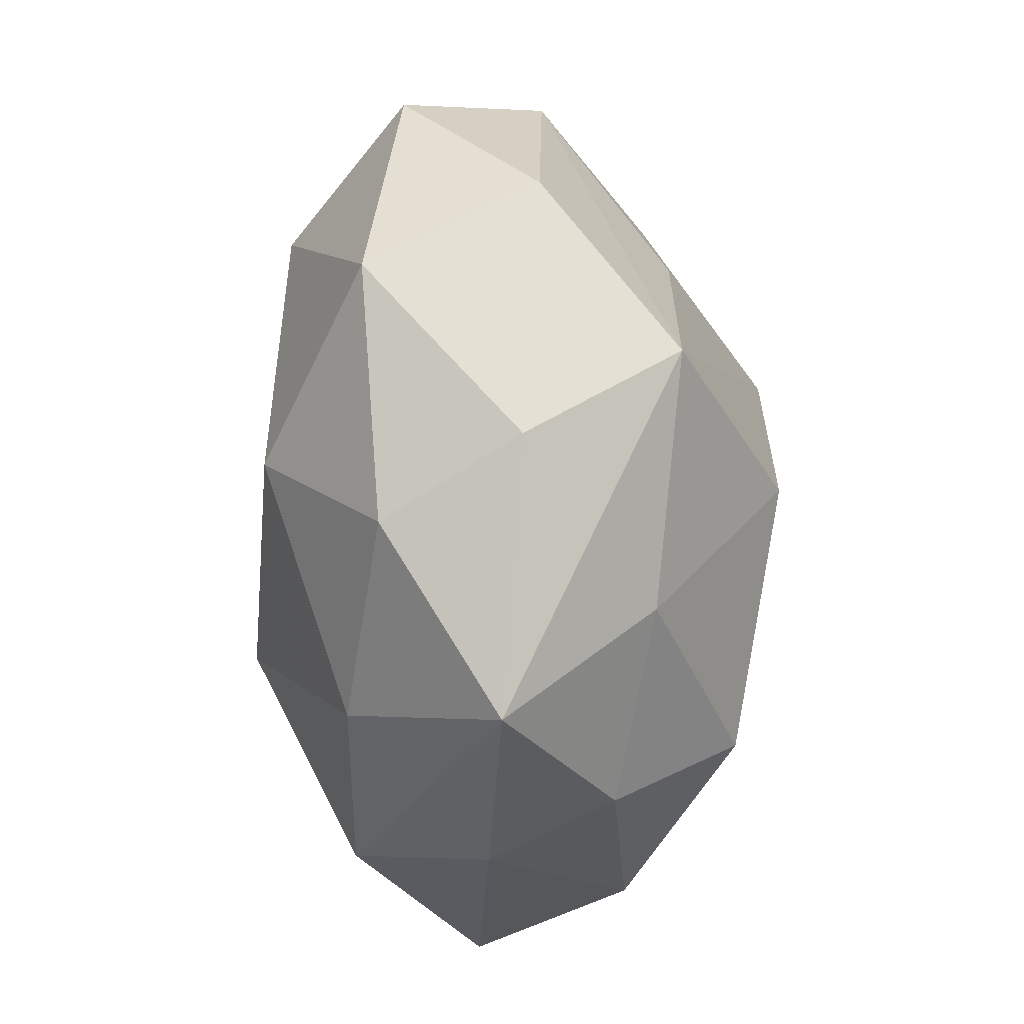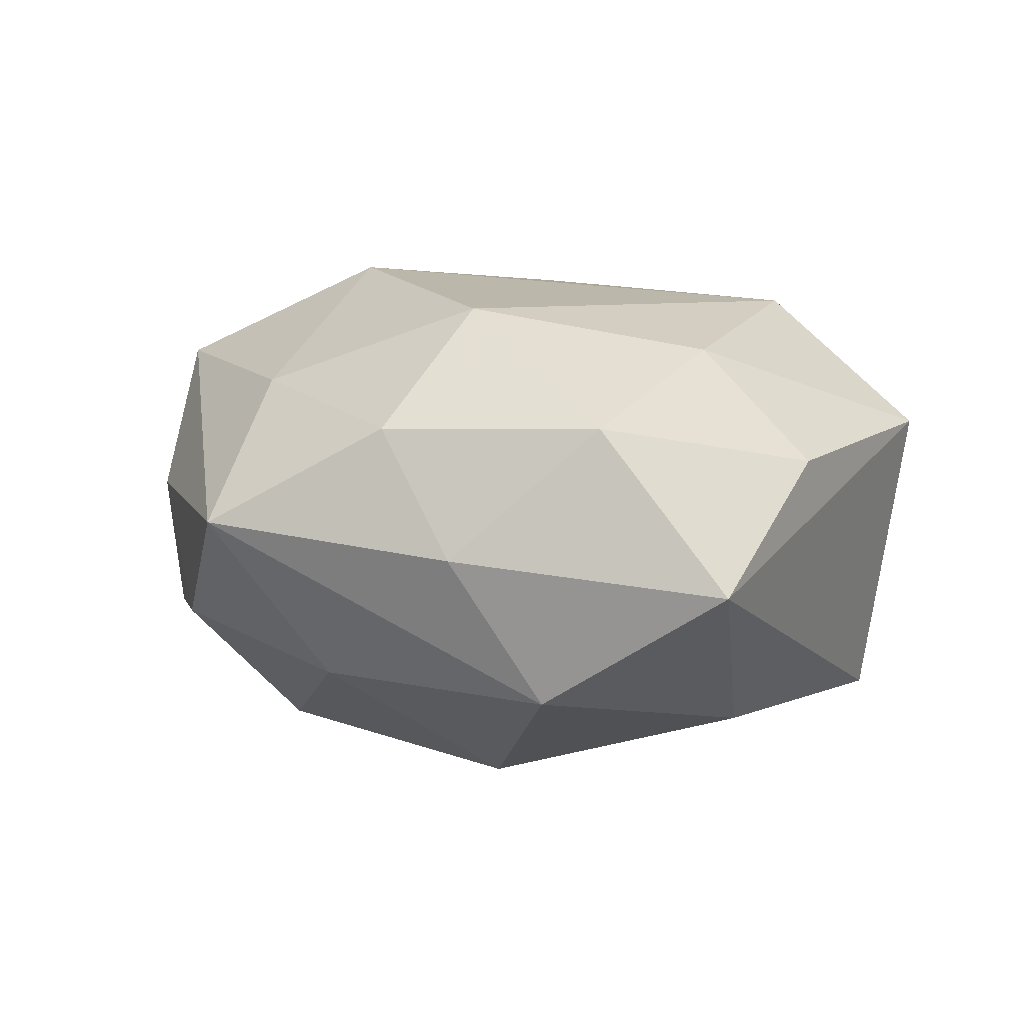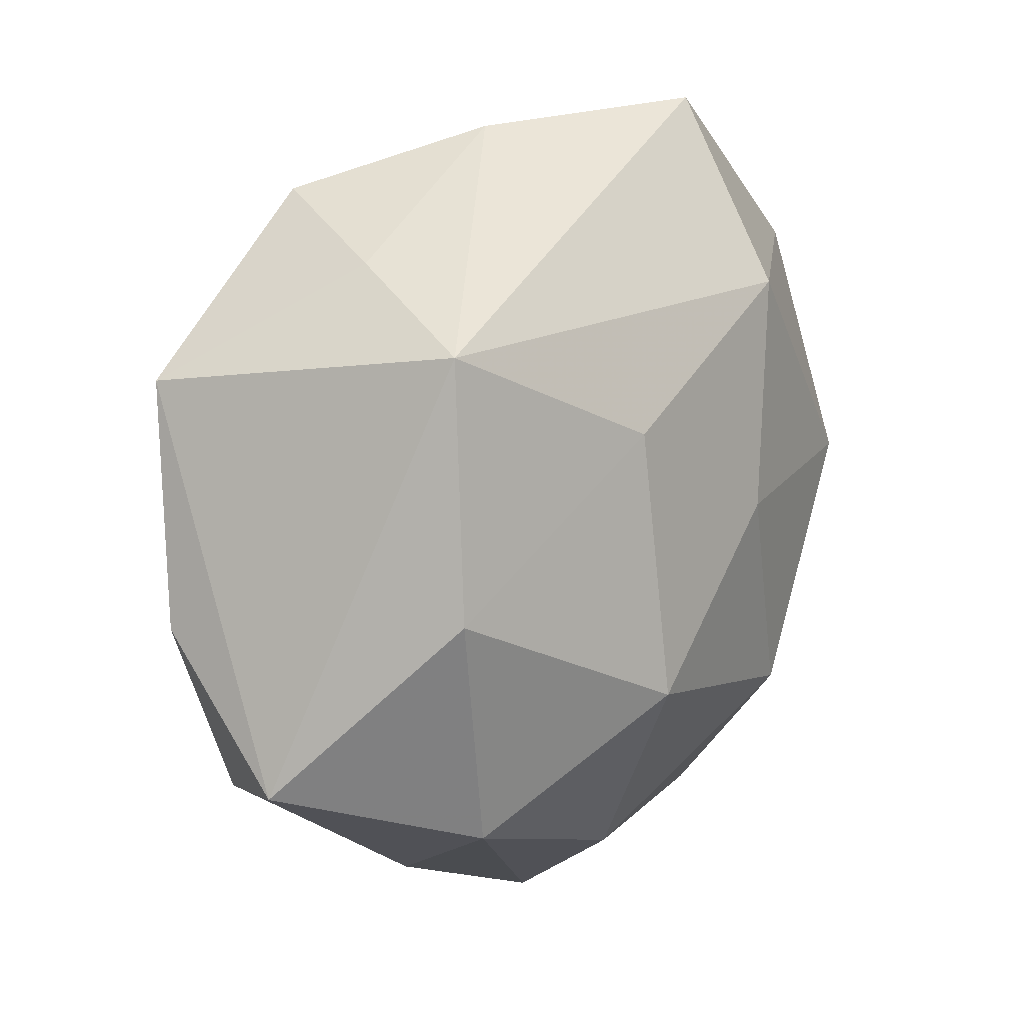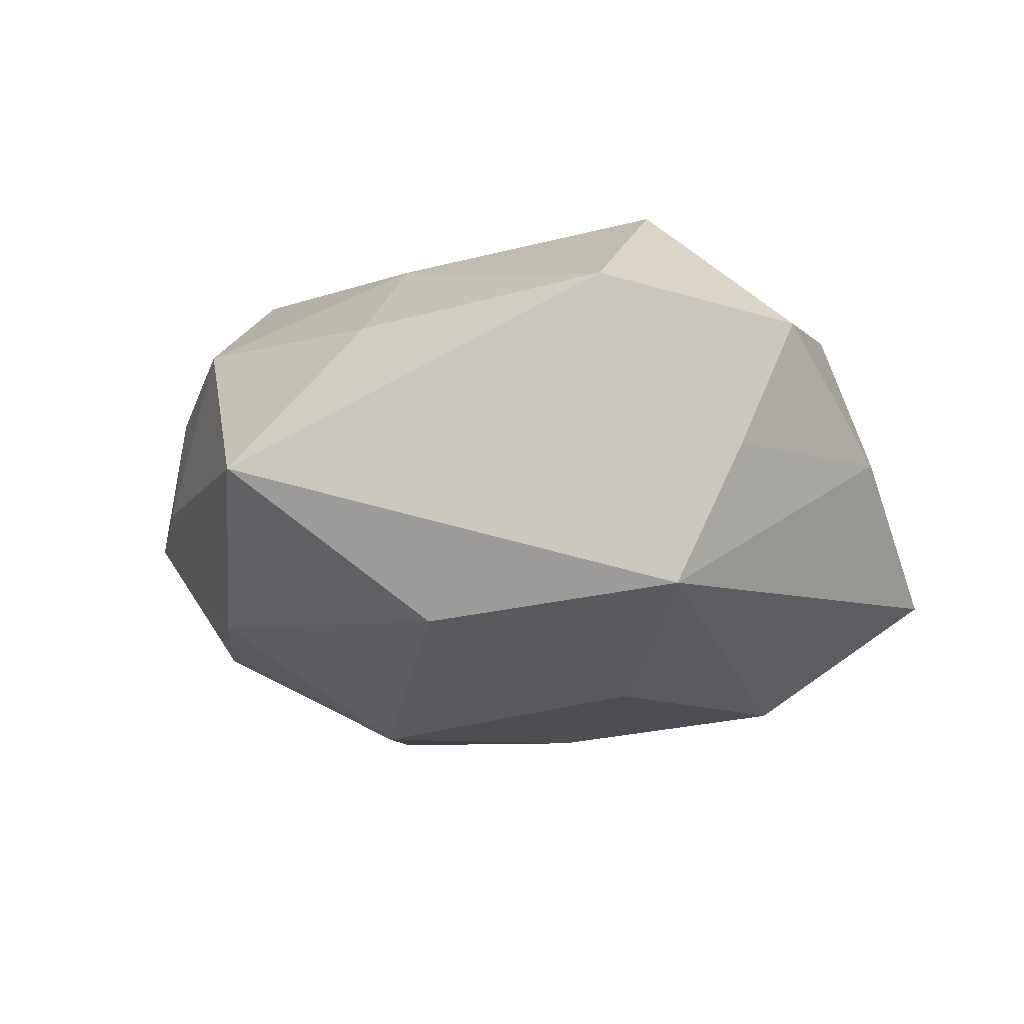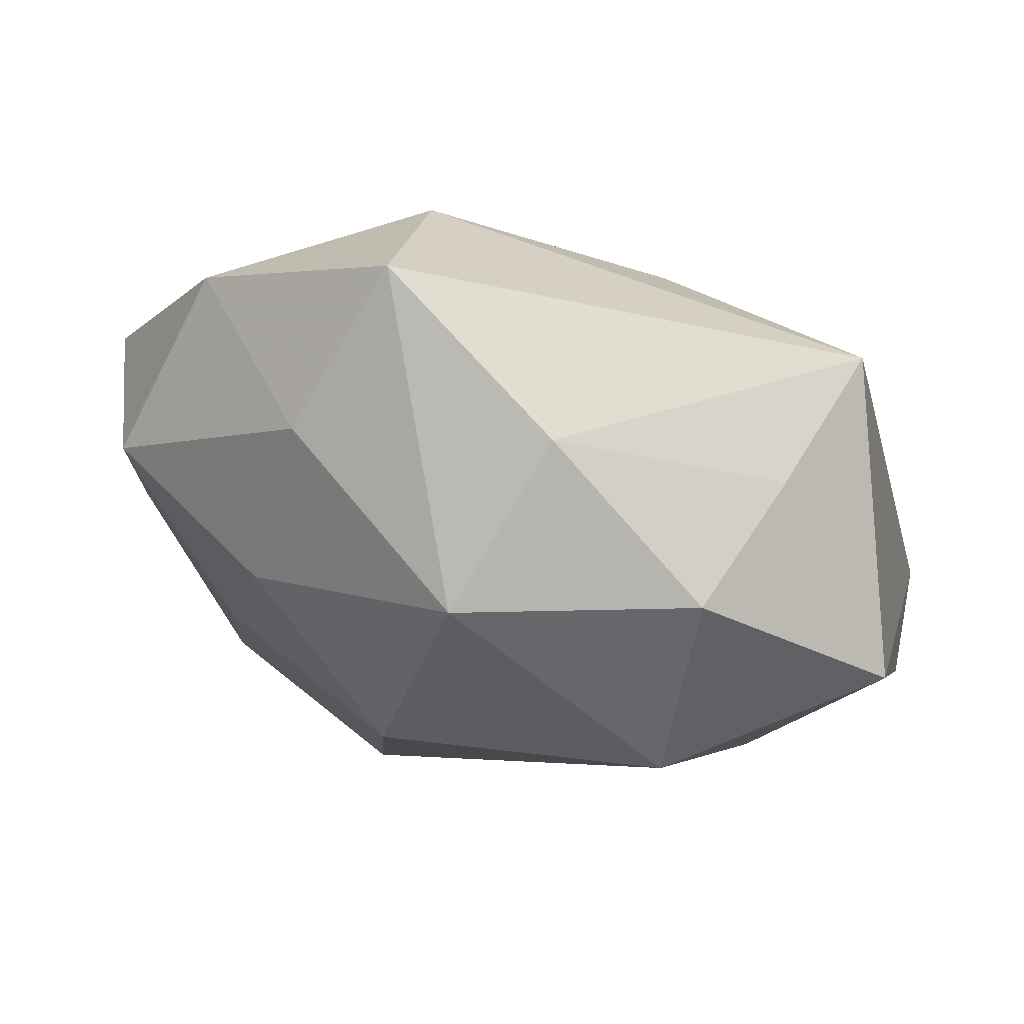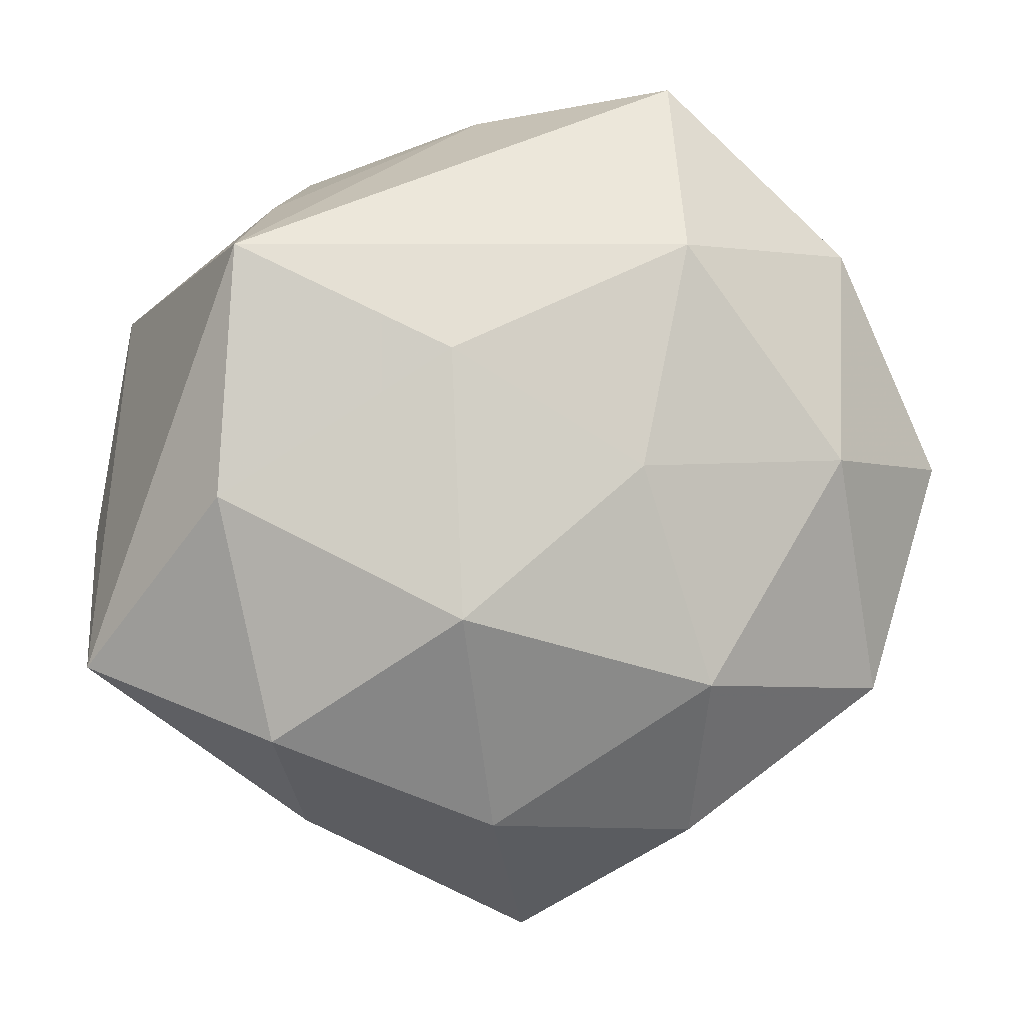
<metadata>
{"format":"obj","ext":"obj","renderer":"f3d","projection":"perspective","resolution":1024,"background":"white","views":[{"elev":-63.2,"azim":-84.2,"up":"+Y"},{"elev":0.4,"azim":43.9,"up":"+Z"},{"elev":17.2,"azim":130.6,"up":"+Y"},{"elev":-18.2,"azim":106.1,"up":"+Z"},{"elev":79.3,"azim":15.3,"up":"+Y"},{"elev":-1.9,"azim":171.7,"up":"+Y"}]}
</metadata>
<code>
v -0.01934 0.01875 0.01506
v -0.02453 -0.02213 0.0166
v 0.02697 -0.0006869 -0.01847
v -0.02296 -0.0003527 0.01662
v -0.01828 0.02971 0.004034
v -0.004738 -0.02913 0.01266
v 0.002919 -0.02899 -0.01398
v 0.00255 0.03507 0.0005312
v -0.007206 -0.01449 0.02428
v 0.01849 -0.02924 -0.00367
v -0.001586 -0.03923 -0.000402
v 0.02158 0.02618 -0.002975
v -0.005826 0.01018 0.02457
v 0.007468 0.01189 -0.02139
v 0.01393 -0.02152 0.01864
v -0.01331 0.02133 -0.0192
v 0.02869 -0.02114 0.007624
v 0.01792 0.01727 0.0215
v -0.008913 0.002034 -0.02174
v 0.02554 0.021 -0.01634
v -0.03596 -0.01067 0.006209
v -0.03014 0.02203 -0.008151
v 0.006842 -0.011 -0.02393
v 0.02569 -0.003538 0.01528
v -0.03279 -0.01748 -0.008766
v -0.001969 0.03026 0.01528
v -0.01526 -0.01673 -0.01945
v -0.03447 0.01337 0.006485
v 0.01743 0.03046 0.009591
v 0.02221 -0.02144 -0.0162
v 0.03745 -0.003441 0.004992
v -0.02757 0.002883 -0.01694
v 0.01226 -0.03113 0.00777
v -0.01367 0.03678 -0.009274
v -0.02141 -0.02843 0.003285
v 0.03436 0.01669 0.00905
v -0.0155 -0.03003 -0.008978
v 0.03797 -0.01533 -0.006749
v -0.03961 0.002683 -0.005262
f 5 26 34
f 18 26 13
f 34 16 22
f 22 5 34
f 39 22 32
f 32 22 16
f 20 16 34
f 12 36 20
f 20 36 38
f 38 10 30
f 38 36 31
f 29 36 12
f 29 26 18
f 18 36 29
f 9 15 18
f 18 13 9
f 9 13 2
f 26 5 1
f 1 13 26
f 19 32 16
f 27 19 23
f 32 19 27
f 16 20 14
f 23 19 14
f 14 19 16
f 3 30 23
f 23 14 3
f 3 14 20
f 3 20 38
f 38 30 3
f 37 27 7
f 23 30 7
f 7 27 23
f 6 33 15
f 6 9 2
f 15 9 6
f 38 31 17
f 15 33 17
f 17 10 38
f 17 33 10
f 24 36 18
f 24 31 36
f 18 15 24
f 15 17 24
f 24 17 31
f 8 29 12
f 8 20 34
f 12 20 8
f 34 26 8
f 26 29 8
f 5 22 28
f 28 1 5
f 28 22 39
f 25 27 37
f 37 35 25
f 39 32 25
f 32 27 25
f 25 35 2
f 37 7 11
f 11 35 37
f 10 33 11
f 33 6 11
f 11 30 10
f 11 7 30
f 2 35 11
f 11 6 2
f 21 28 39
f 2 28 21
f 39 25 21
f 21 25 2
f 13 1 4
f 1 28 4
f 2 13 4
f 4 28 2

</code>
